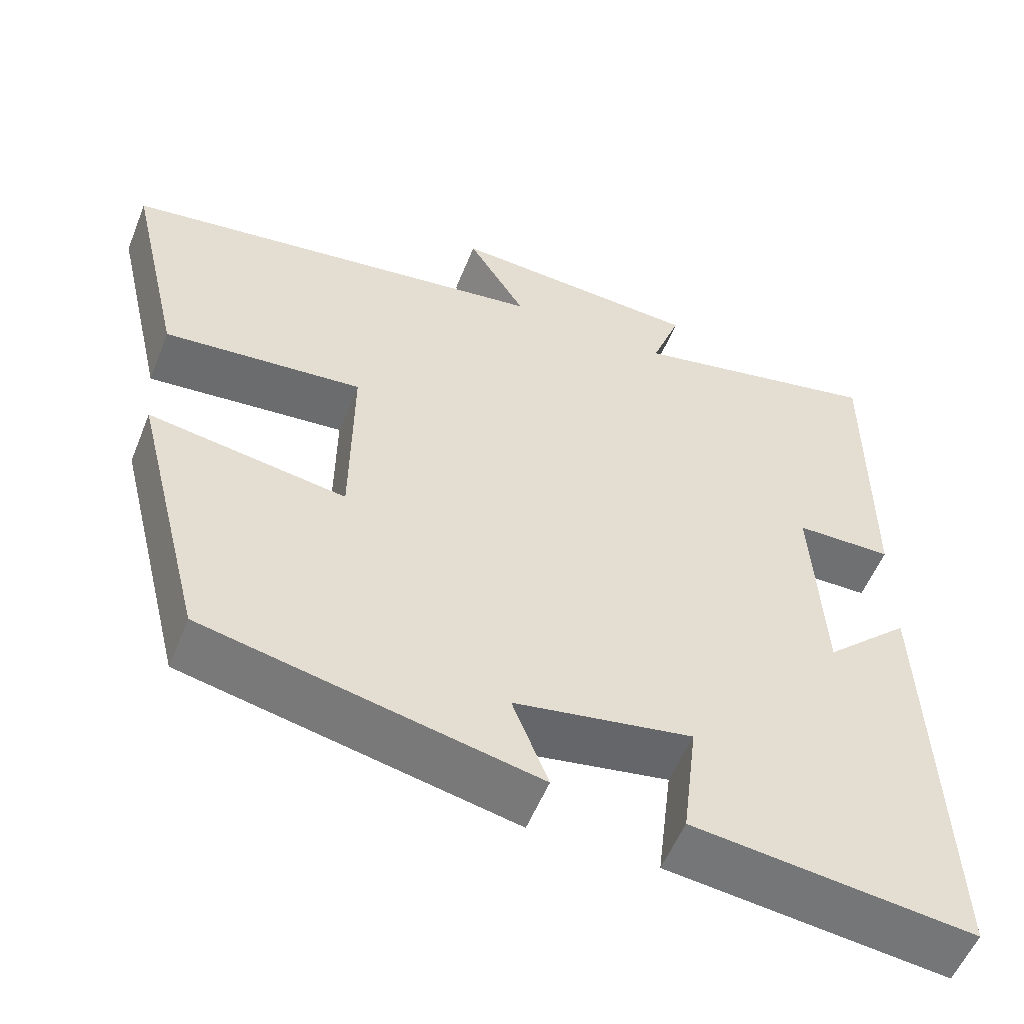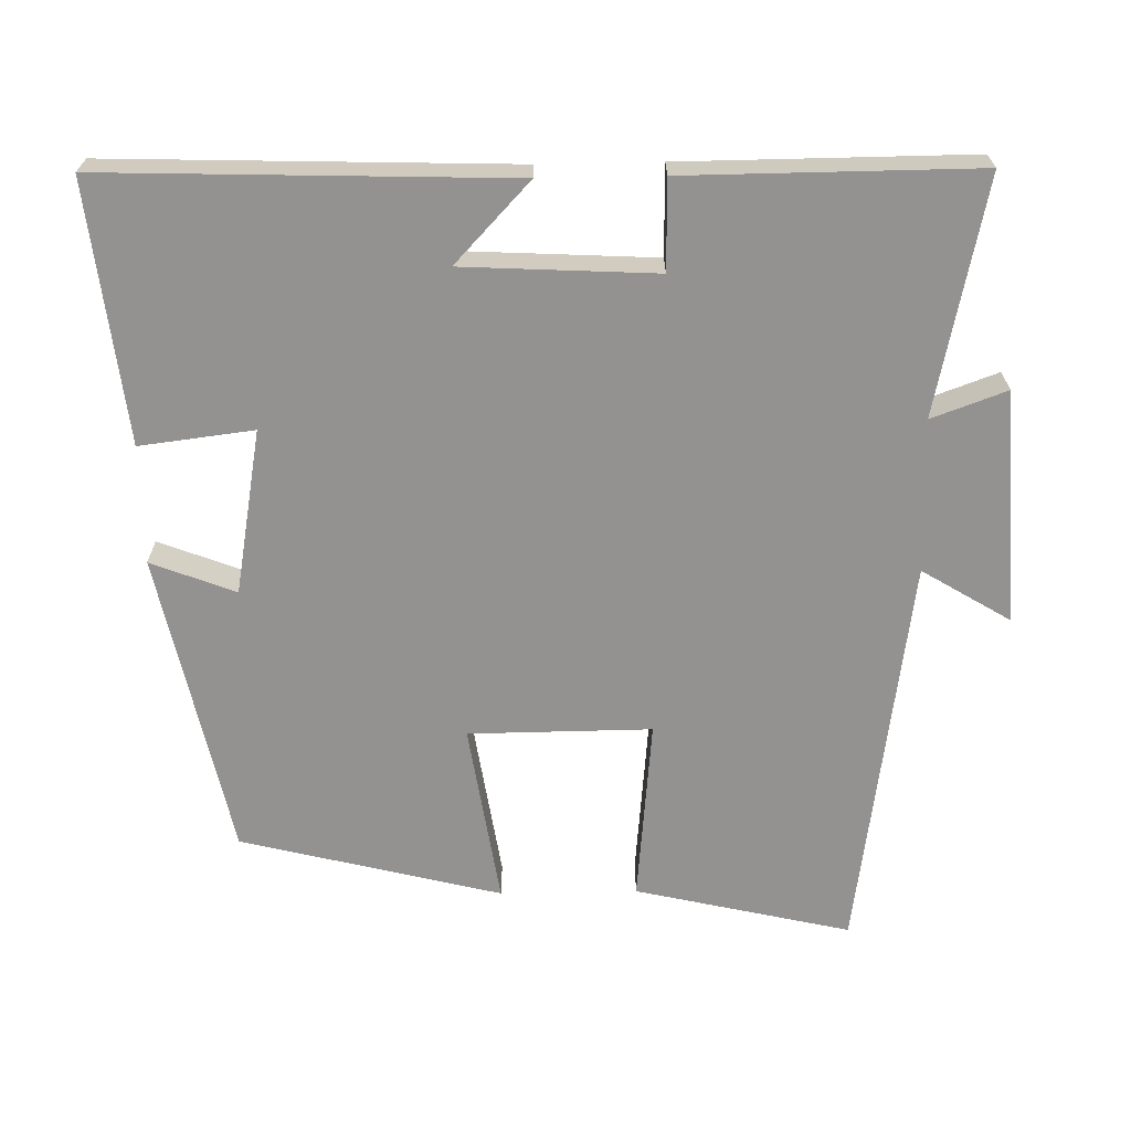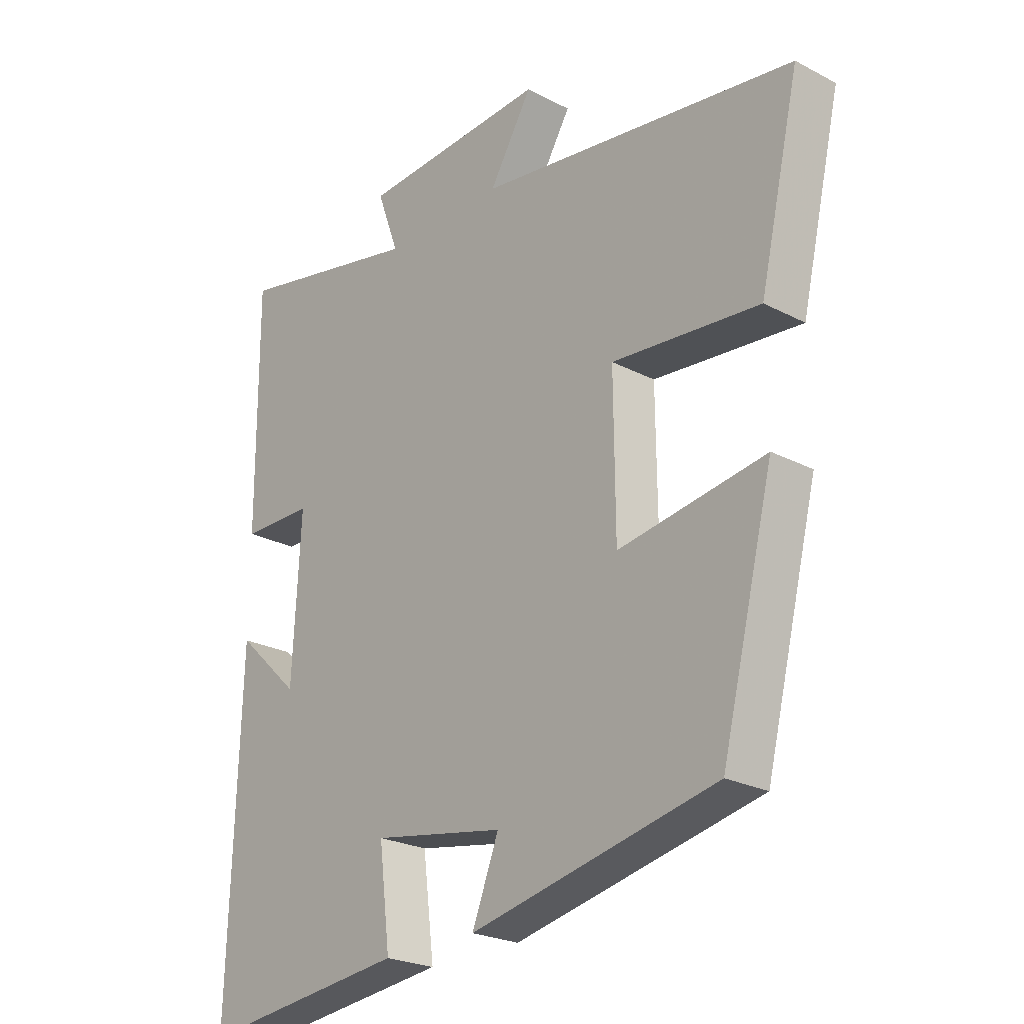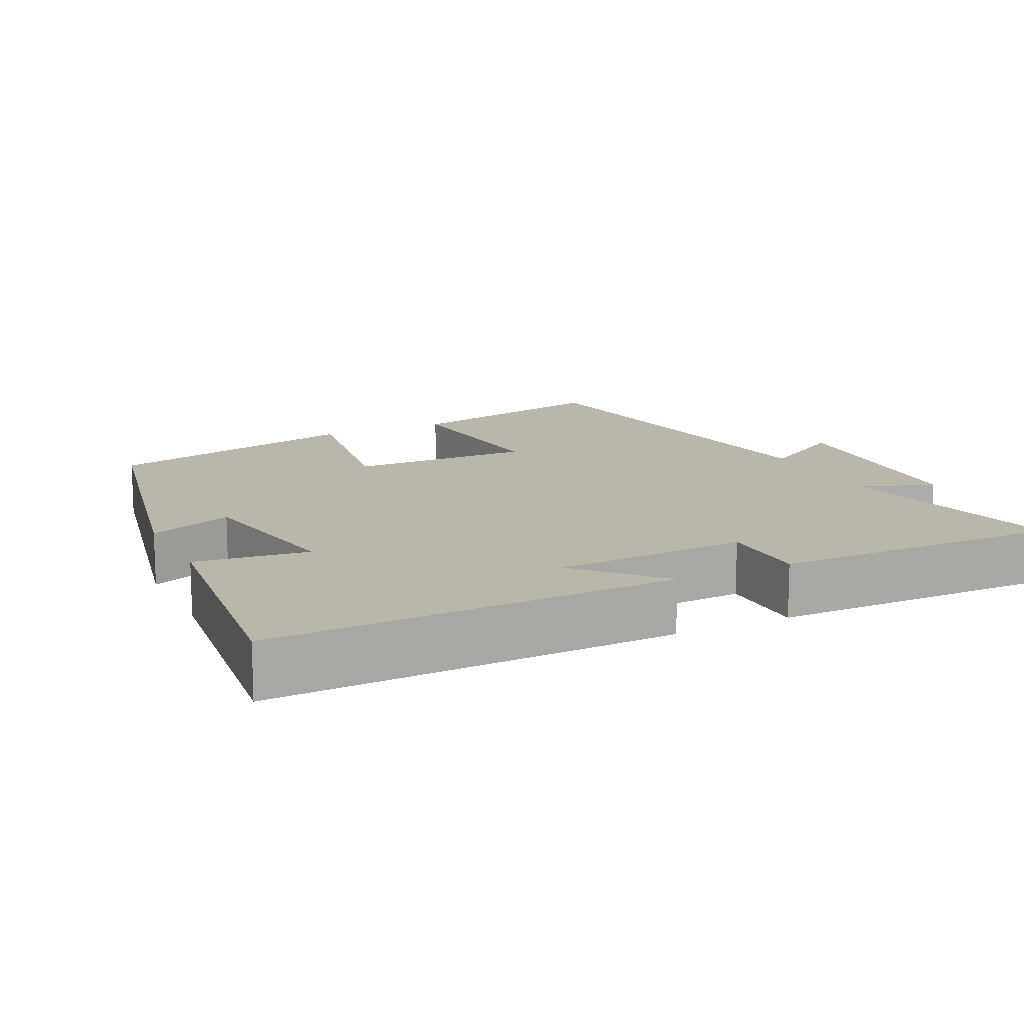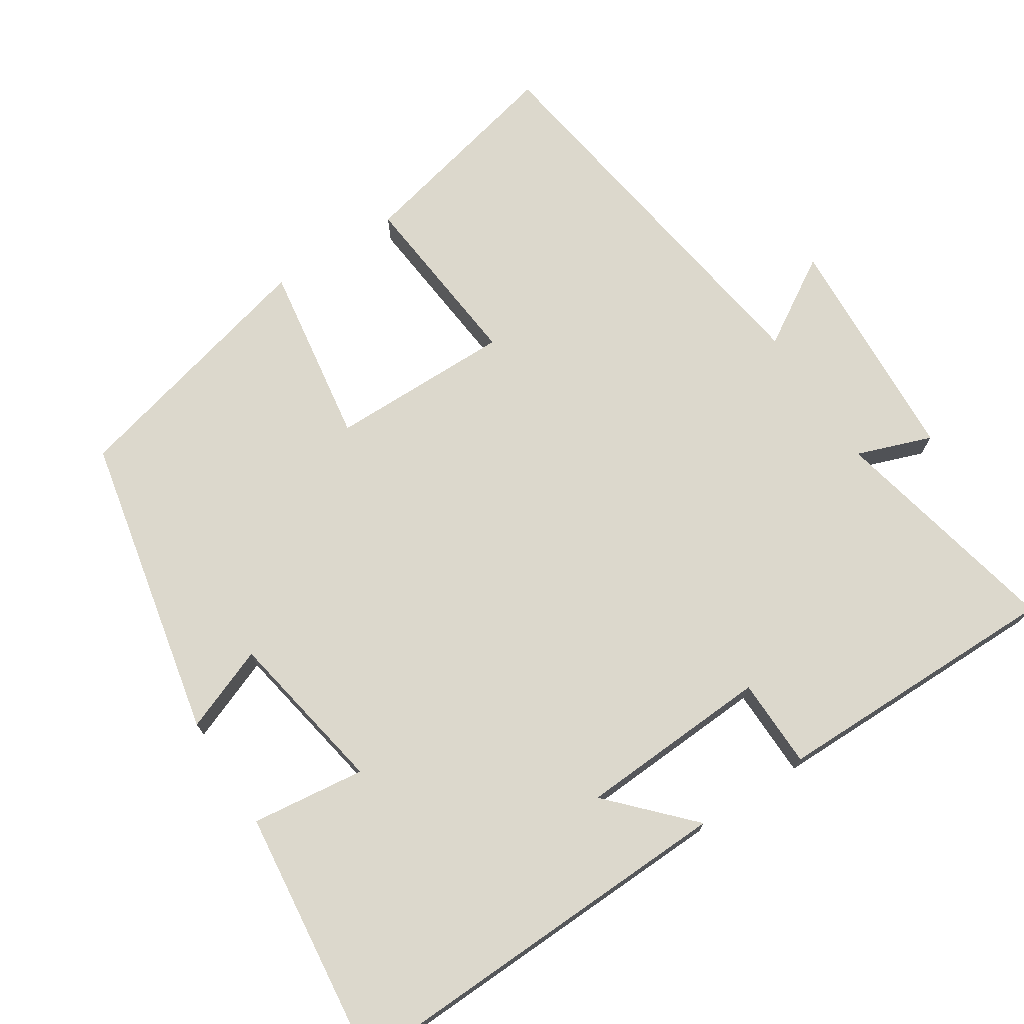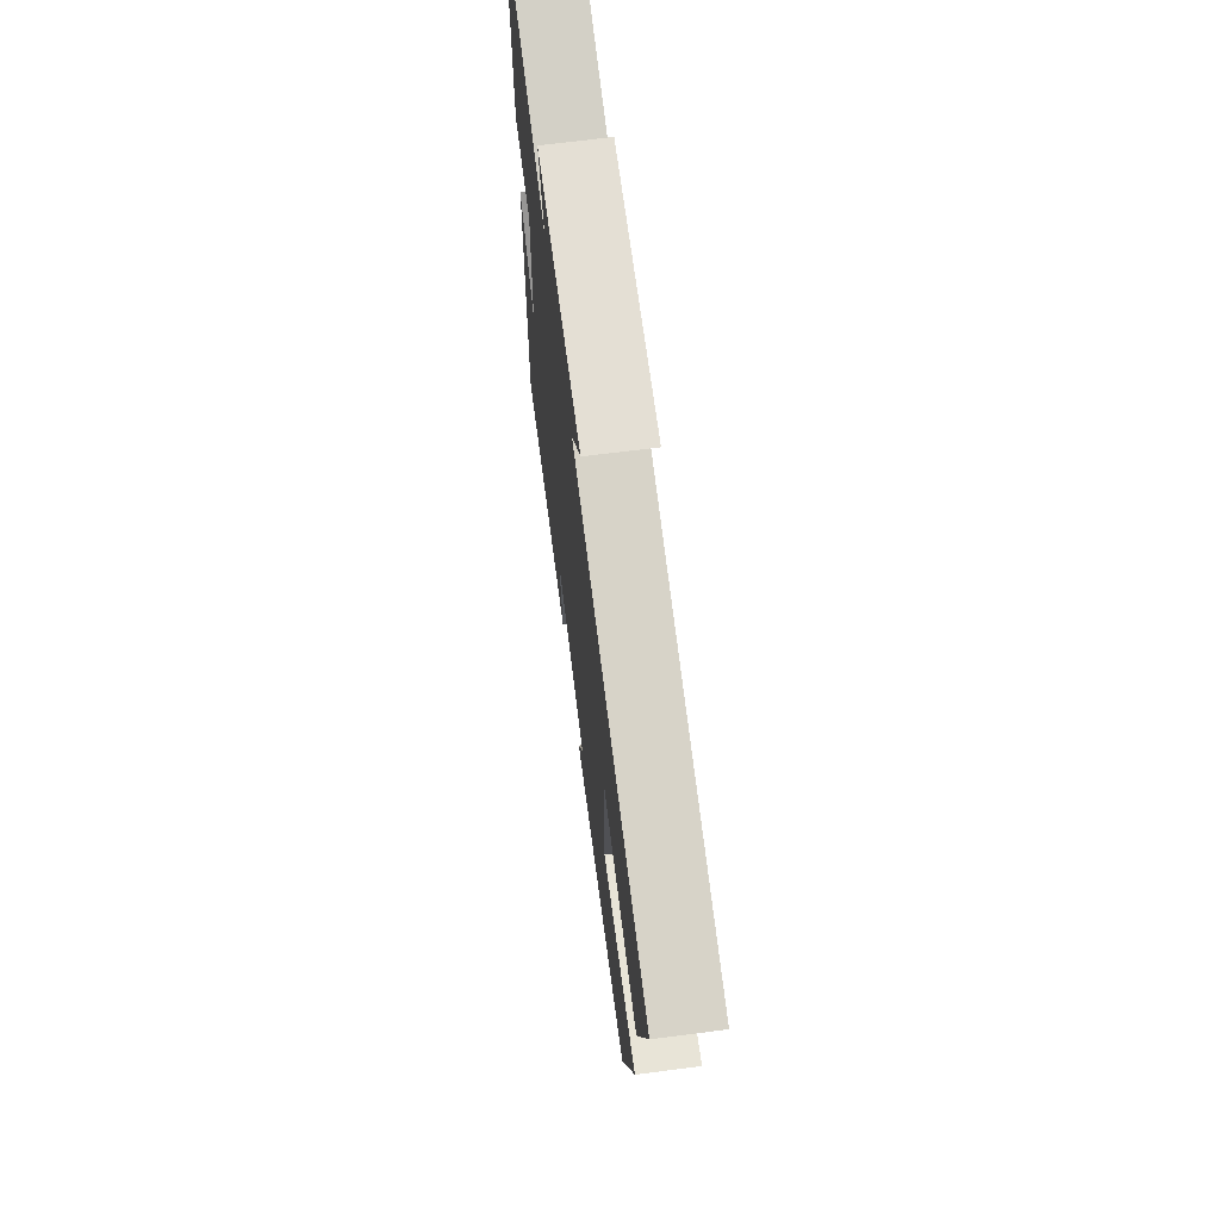
<metadata>
{"format":"obj","ext":"obj","renderer":"f3d","projection":"perspective","resolution":1024,"background":"white","views":[{"elev":-55.2,"azim":158.3,"up":"+Z"},{"elev":-66.5,"azim":-88.9,"up":"+Y"},{"elev":-24.1,"azim":49.1,"up":"+Z"},{"elev":13.8,"azim":-115.7,"up":"+Y"},{"elev":72.7,"azim":-123.0,"up":"+Y"},{"elev":69.3,"azim":82.7,"up":"+Z"}]}
</metadata>
<code>
v -0.502 0.07 0.569
v -0.182 0.07 0.5
v -0.219 0.07 0.602
v 0.099 0.07 0.62
v 0.026 0.07 0.5
v 0.568 0.07 0.421
v 0.5 0.07 0.128
v 0.25 0.07 0.152
v 0.252 0.07 -0.096
v 0.5 0.07 -0.058
v 0.411 0.07 -0.412
v -0.005 0.07 -0.5
v 0.04 0.07 -0.385
v -0.184 0.07 -0.345
v -0.165 0.07 -0.5
v -0.518 0.07 -0.54
v -0.5 0.07 0.011
v -0.392 0.07 -0.091
v -0.378 0.07 0.171
v -0.5 0.07 0.173
v -0.502 0 0.569
v -0.182 0 0.5
v -0.219 0 0.602
v 0.099 0 0.62
v 0.026 0 0.5
v 0.568 0 0.421
v 0.5 0 0.128
v 0.25 0 0.152
v 0.252 0 -0.096
v 0.5 0 -0.058
v 0.411 0 -0.412
v -0.005 0 -0.5
v 0.04 0 -0.385
v -0.184 0 -0.345
v -0.165 0 -0.5
v -0.518 0 -0.54
v -0.5 0 0.011
v -0.392 0 -0.091
v -0.378 0 0.171
v -0.5 0 0.173
f 19 20 1 2
f 18 19 2
f 15 16 17 18
f 14 15 18
f 13 14 18 2
f 10 11 12 13
f 9 10 13
f 8 9 13 2
f 5 6 7 8
f 5 8 2 3
f 3 4 5
f 22 21 40 39
f 22 39 38
f 38 37 36 35
f 38 35 34
f 22 38 34 33
f 33 32 31 30
f 33 30 29
f 22 33 29 28
f 28 27 26 25
f 23 22 28 25
f 25 24 23
f 1 21 22 2
f 2 22 23 3
f 3 23 24 4
f 4 24 25 5
f 5 25 26 6
f 6 26 27 7
f 7 27 28 8
f 8 28 29 9
f 9 29 30 10
f 10 30 31 11
f 11 31 32 12
f 12 32 33 13
f 13 33 34 14
f 14 34 35 15
f 15 35 36 16
f 16 36 37 17
f 17 37 38 18
f 18 38 39 19
f 19 39 40 20
f 20 40 21 1

</code>
